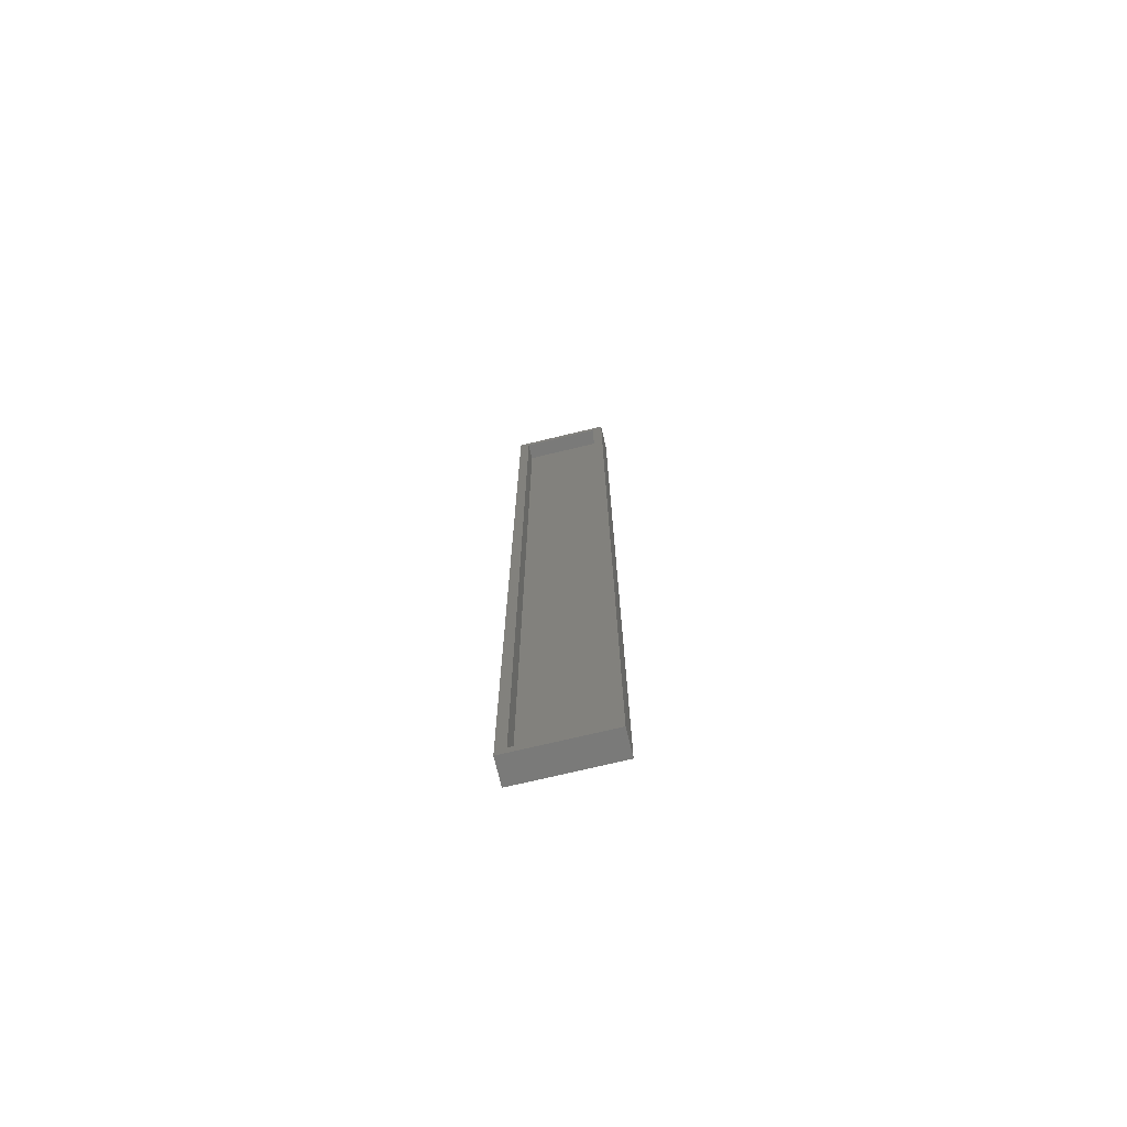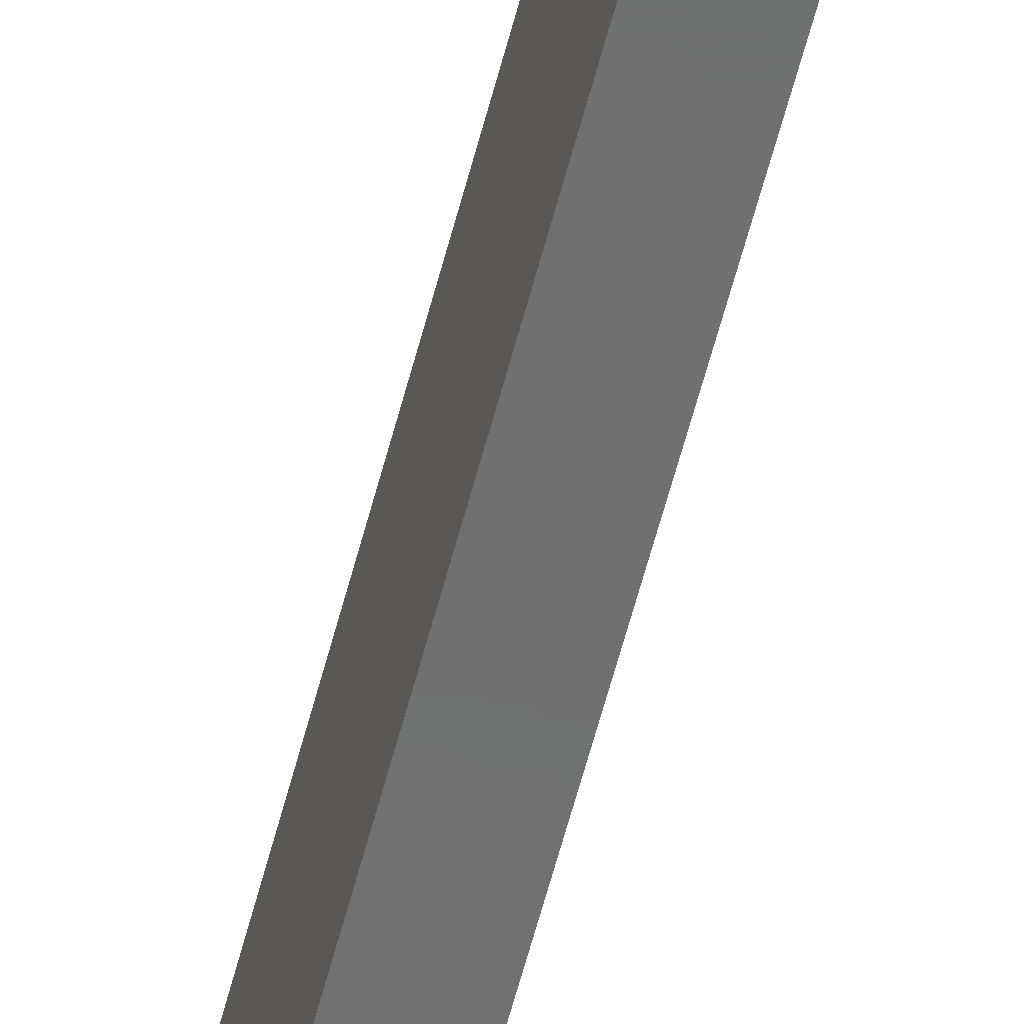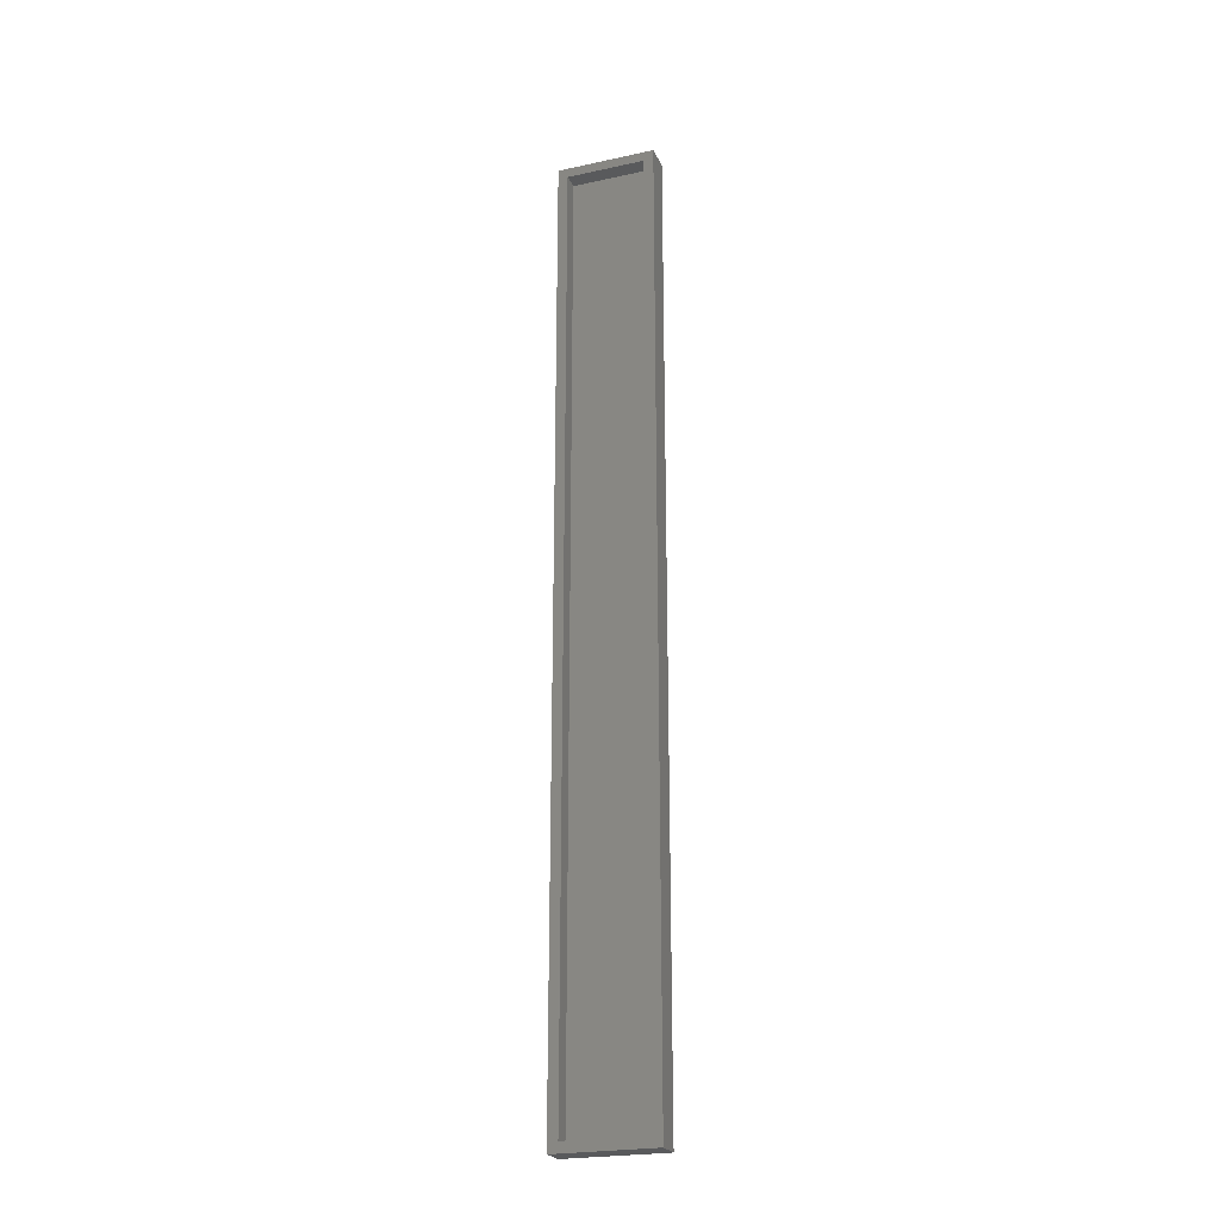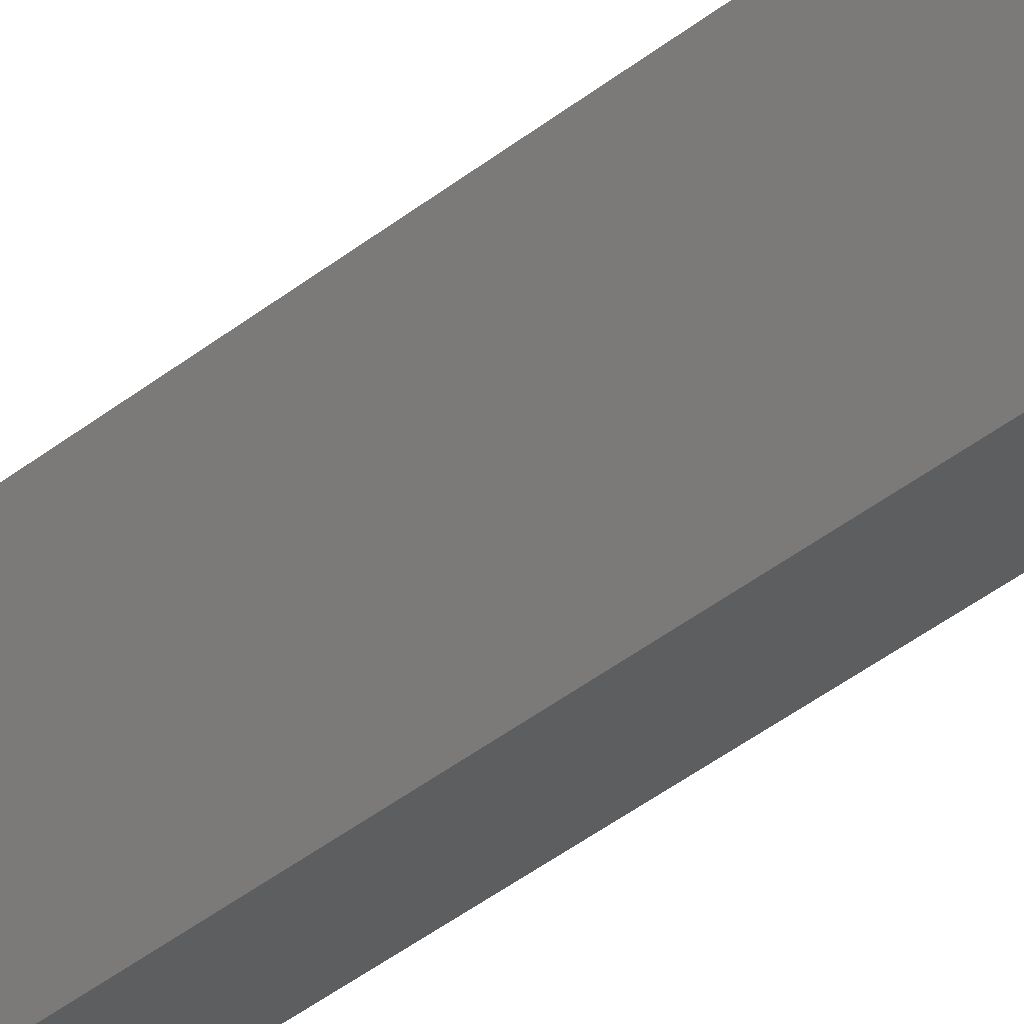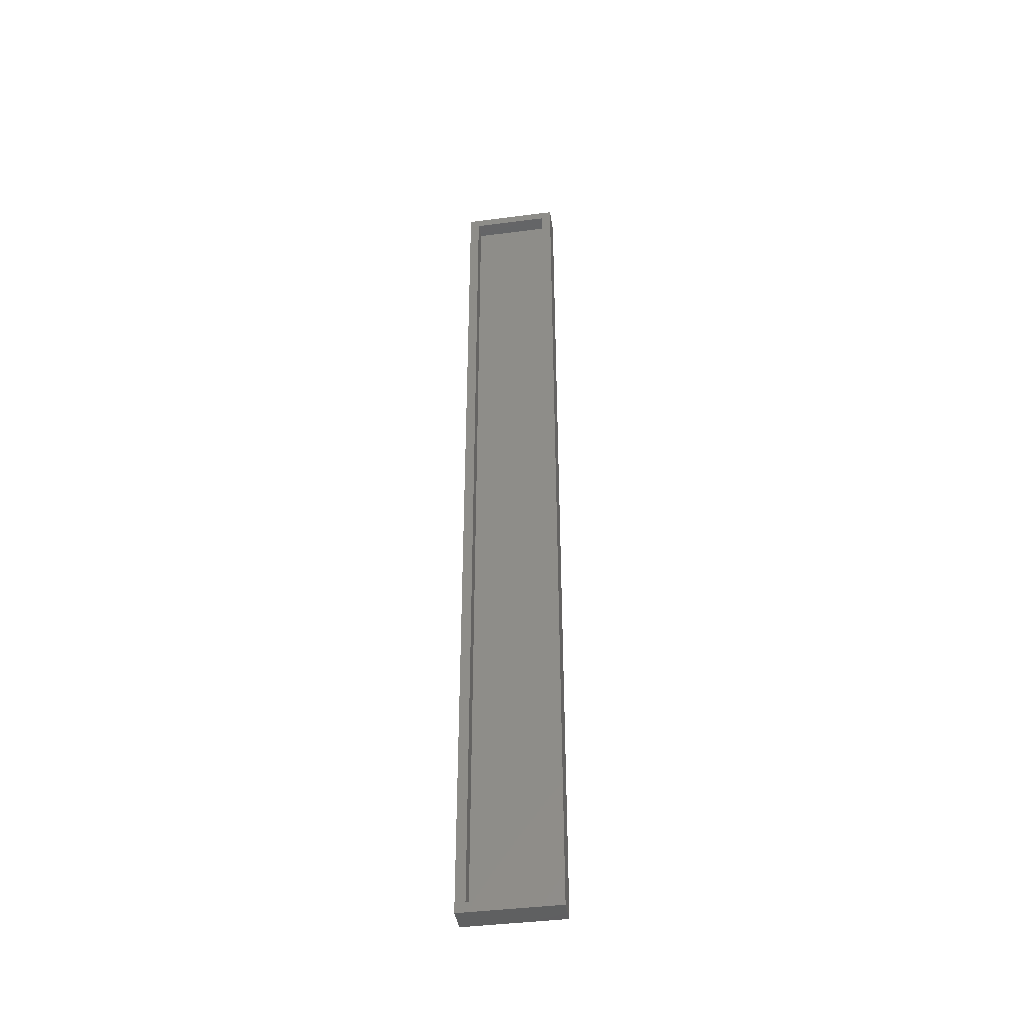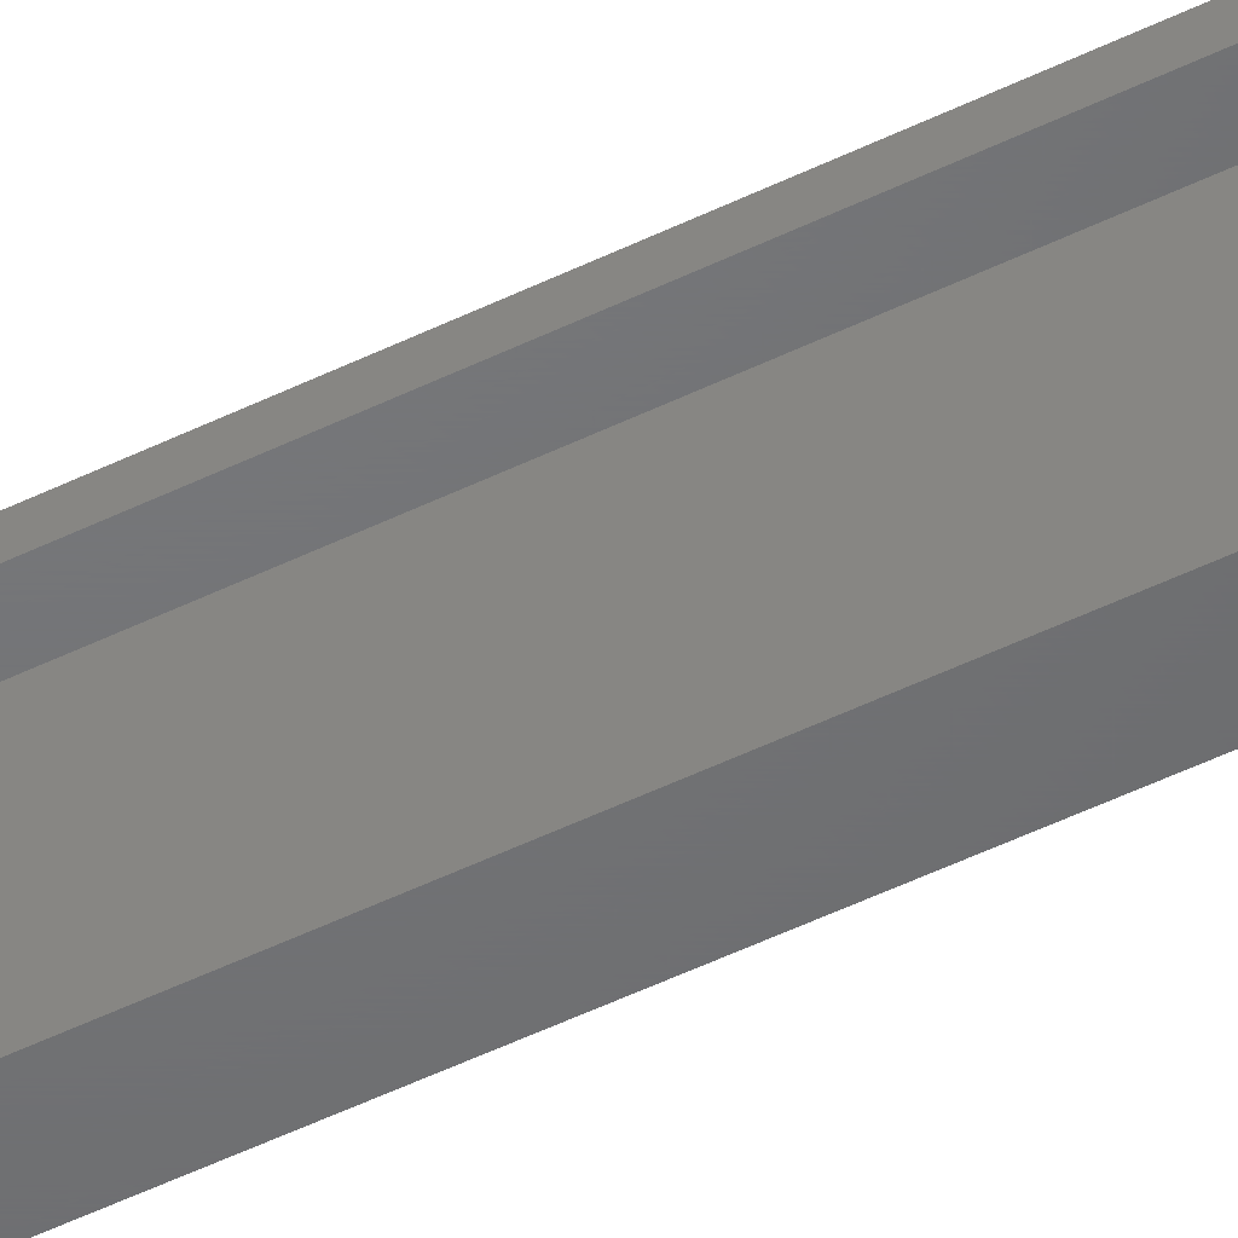
<metadata>
{"format":"stl","ext":"stl","renderer":"f3d","projection":"perspective","resolution":1024,"background":"white","views":[{"elev":-72.7,"azim":103.5,"up":"+Z"},{"elev":-61.3,"azim":-14.7,"up":"+Y"},{"elev":-23.6,"azim":110.0,"up":"+Z"},{"elev":-34.4,"azim":-41.7,"up":"+Y"},{"elev":-41.3,"azim":98.9,"up":"+Z"},{"elev":-49.3,"azim":118.6,"up":"+Y"}]}
</metadata>
<code>
# stl→obj: 16 verts, 28 faces
v 0.01768 0.07812 -0.75
v 0.01768 0.0625 -0.7344
v 0.01768 -0.07812 -0.75
v 0.01768 -0.0625 -0.7344
v 0.01768 -0.07812 0.75
v 0.01768 -0.0625 0.7344
v 0.01768 0.07812 0.75
v 0.01768 0.0625 0.7344
v -0.007812 -0.0625 -0.7344
v -0.007812 -0.0625 0.7344
v -0.007812 0.0625 -0.7344
v -0.007812 0.0625 0.7344
v -0.02344 -0.07812 0.75
v -0.02344 0.07812 0.75
v -0.02344 -0.07812 -0.75
v -0.02344 0.07812 -0.75
f 1 2 3
f 3 2 4
f 3 4 5
f 5 4 6
f 5 6 7
f 7 6 8
f 7 8 1
f 1 8 2
f 9 10 4
f 4 10 6
f 2 8 11
f 11 8 12
f 9 4 11
f 11 4 2
f 10 12 6
f 6 12 8
f 11 12 9
f 9 12 10
f 13 5 14
f 14 5 7
f 15 16 3
f 3 16 1
f 16 15 14
f 14 15 13
f 1 16 7
f 7 16 14
f 15 3 13
f 13 3 5

</code>
